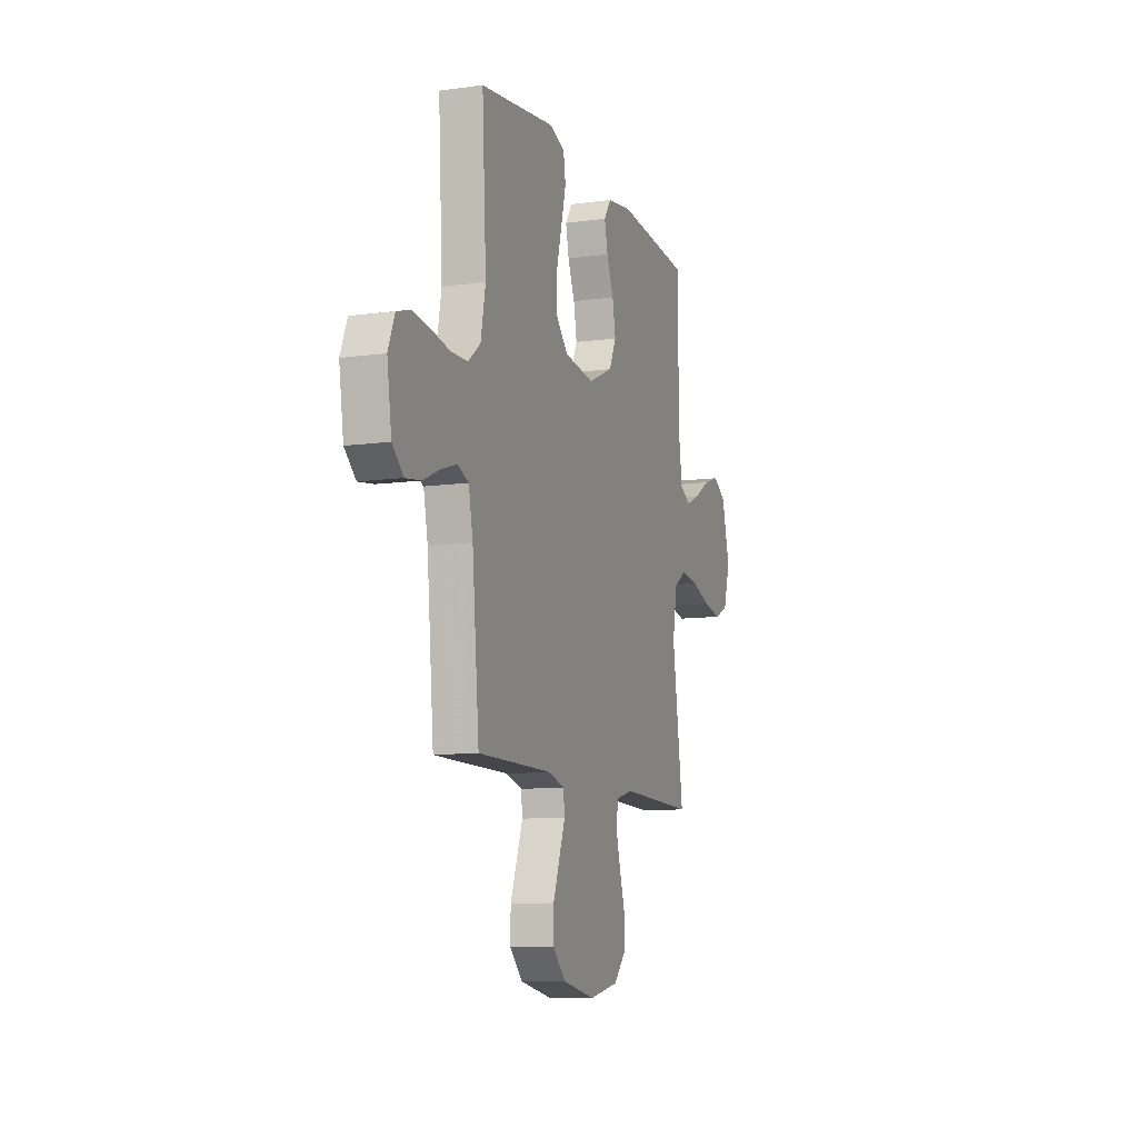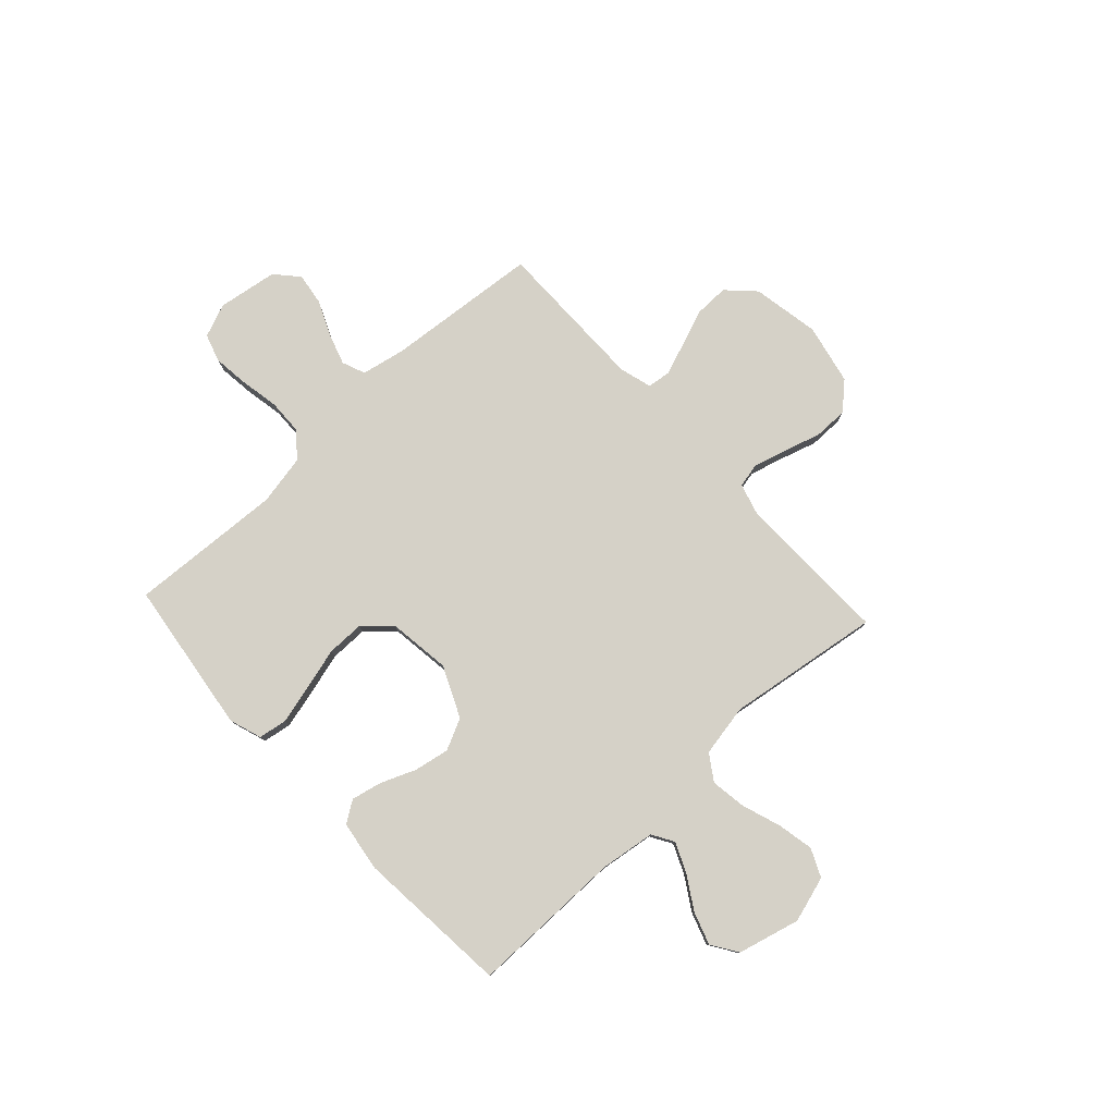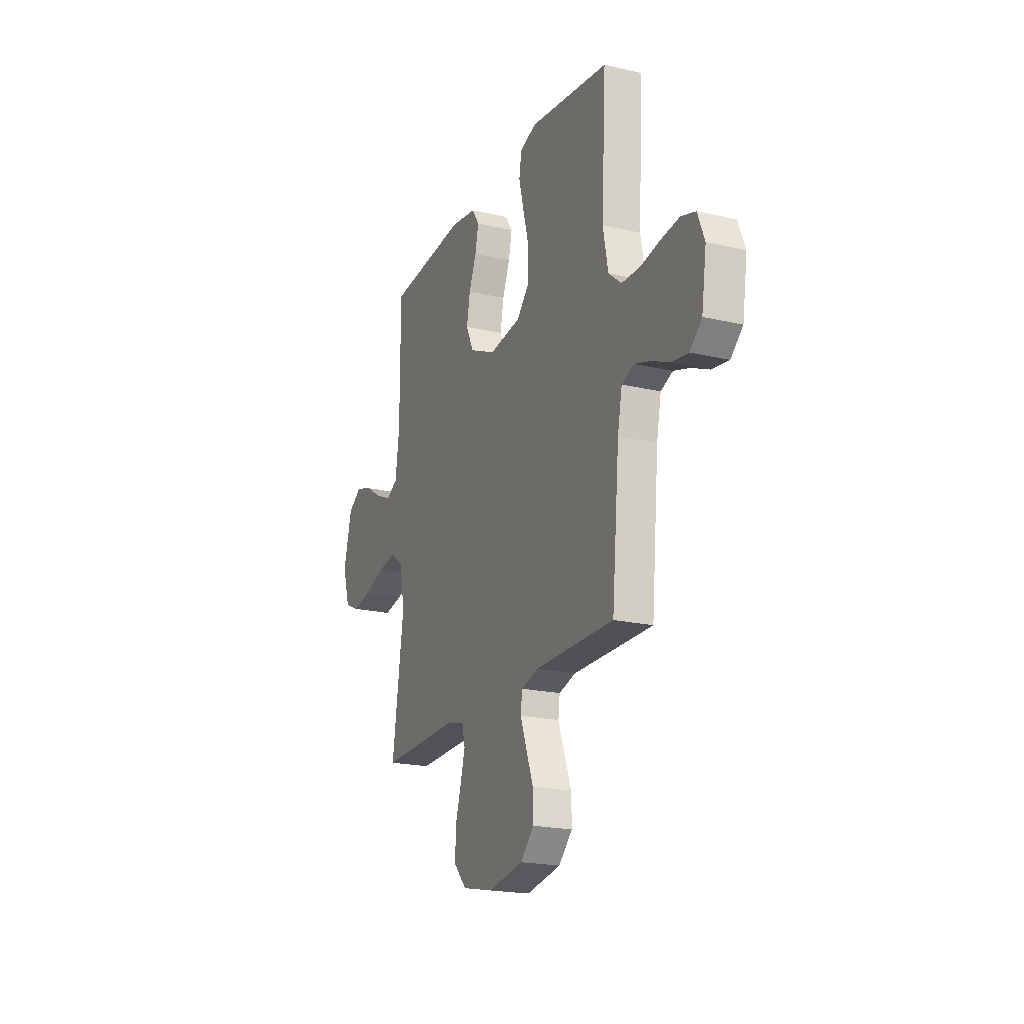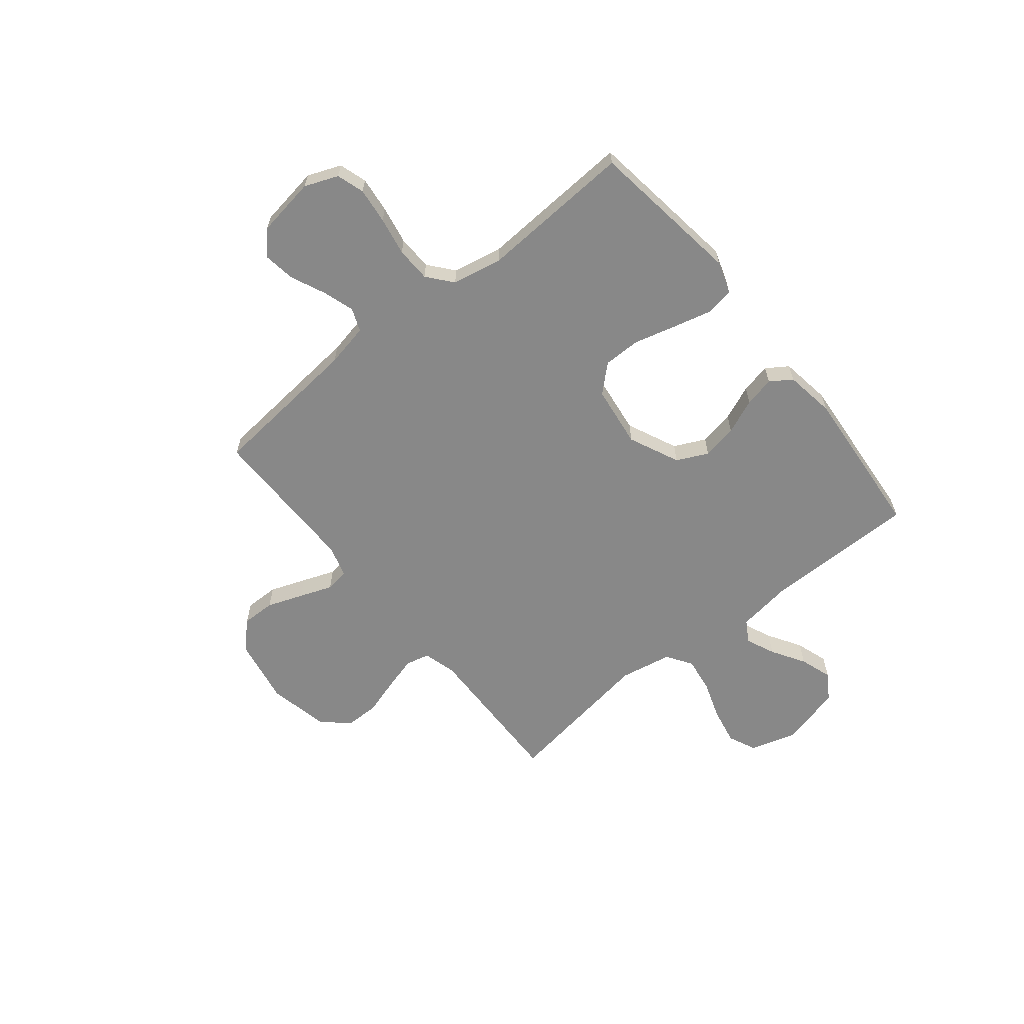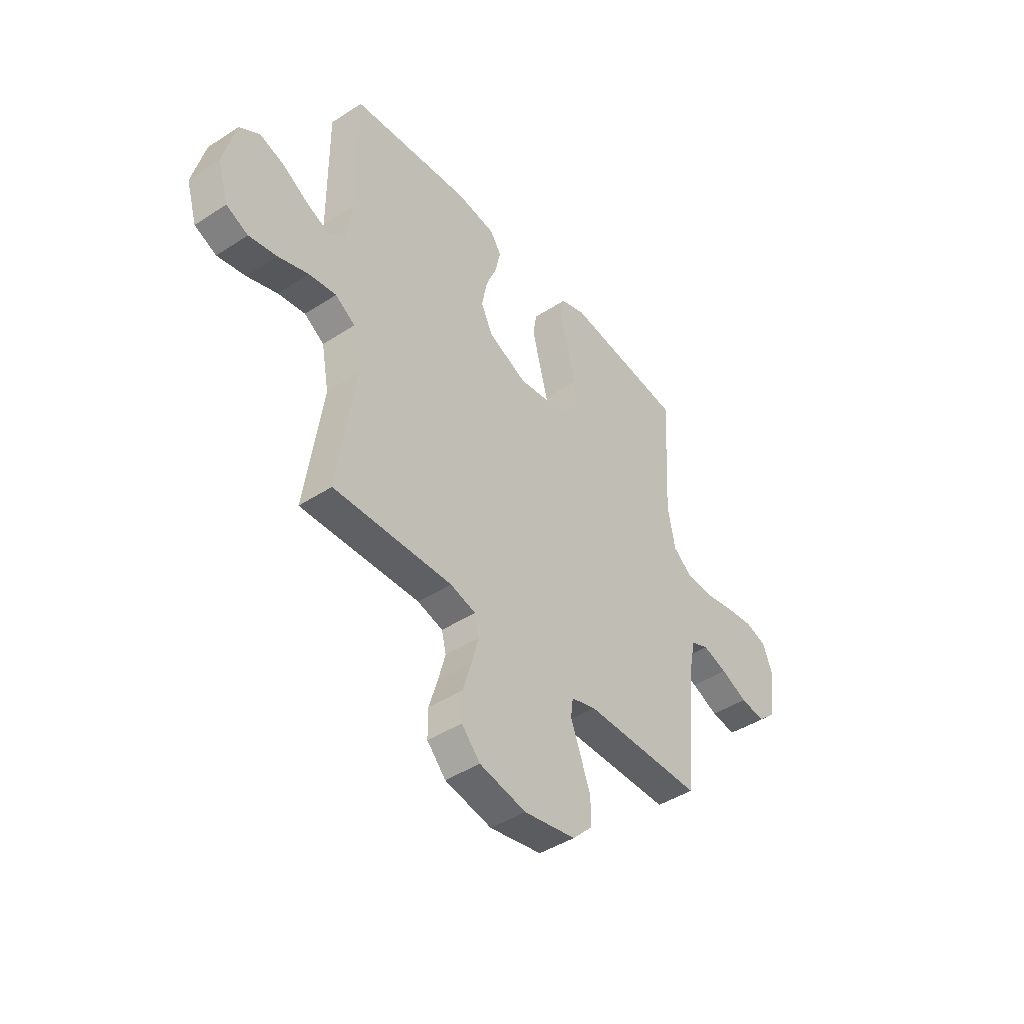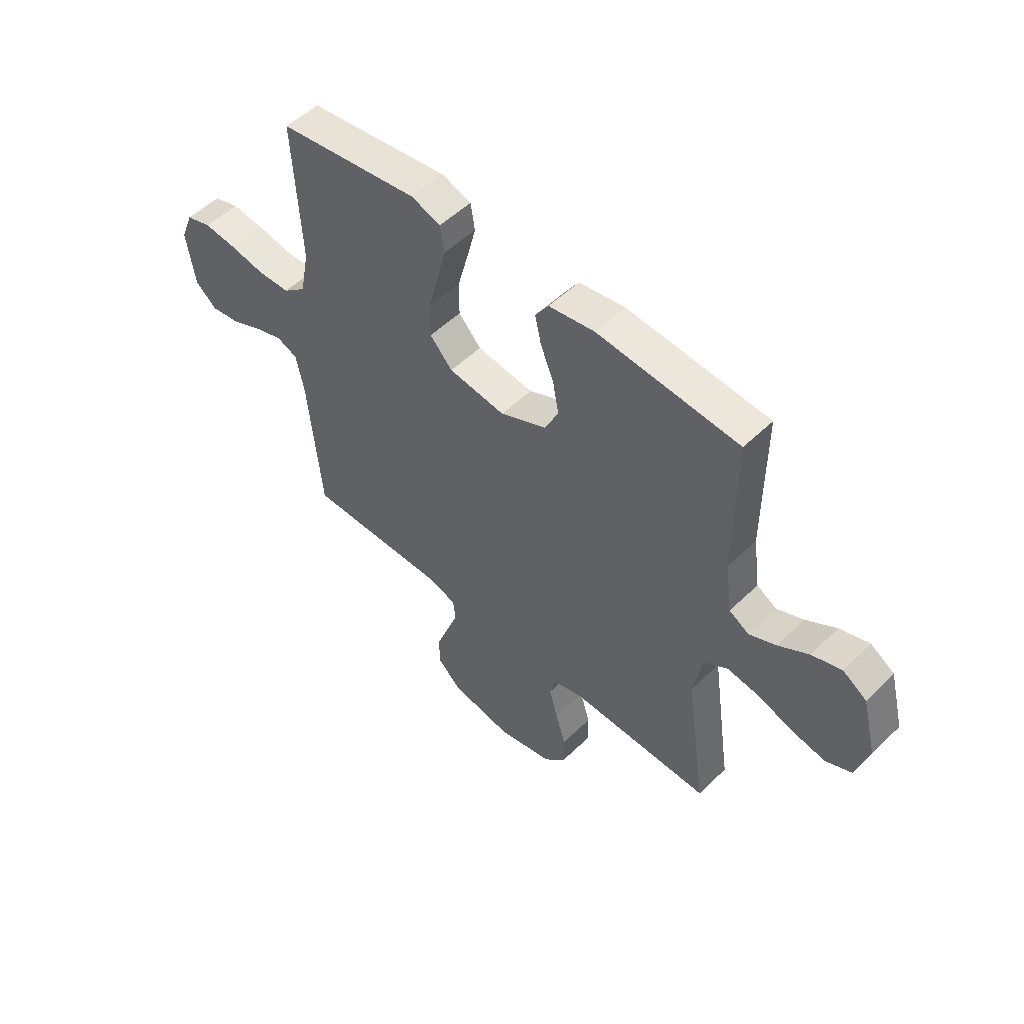
<metadata>
{"format":"obj","ext":"obj","renderer":"f3d","projection":"perspective","resolution":1024,"background":"white","views":[{"elev":-10.2,"azim":-70.7,"up":"+Z"},{"elev":79.2,"azim":47.2,"up":"+Y"},{"elev":-20.2,"azim":-113.0,"up":"+Z"},{"elev":-62.7,"azim":-51.0,"up":"+Y"},{"elev":-43.6,"azim":127.5,"up":"+Z"},{"elev":52.3,"azim":43.9,"up":"+Z"}]}
</metadata>
<code>
v -0.5 0.07 -0.5
v -0.528 0.07 -0.2
v -0.545 0.07 -0.116
v -0.59 0.07 -0.098
v -0.652 0.07 -0.118
v -0.719 0.07 -0.148
v -0.781 0.07 -0.157
v -0.826 0.07 -0.117
v -0.844 0.07 0
v -0.818 0.07 0.065
v -0.764 0.07 0.082
v -0.694 0.07 0.074
v -0.619 0.07 0.06
v -0.551 0.07 0.062
v -0.502 0.07 0.102
v -0.483 0.07 0.2
v -0.5 0.07 0.5
v -0.2 0.07 0.541
v -0.137 0.07 0.52
v -0.128 0.07 0.464
v -0.147 0.07 0.389
v -0.169 0.07 0.307
v -0.169 0.07 0.234
v -0.121 0.07 0.182
v 0 0.07 0.166
v 0.099 0.07 0.211
v 0.128 0.07 0.272
v 0.115 0.07 0.341
v 0.087 0.07 0.409
v 0.074 0.07 0.468
v 0.102 0.07 0.51
v 0.2 0.07 0.525
v 0.5 0.07 0.5
v 0.499 0.07 0.2
v 0.514 0.07 0.093
v 0.556 0.07 0.068
v 0.613 0.07 0.093
v 0.678 0.07 0.133
v 0.741 0.07 0.154
v 0.792 0.07 0.121
v 0.823 0.07 0
v 0.796 0.07 -0.09
v 0.741 0.07 -0.115
v 0.67 0.07 -0.101
v 0.594 0.07 -0.075
v 0.525 0.07 -0.065
v 0.475 0.07 -0.098
v 0.456 0.07 -0.2
v 0.5 0.07 -0.5
v 0.2 0.07 -0.493
v 0.136 0.07 -0.511
v 0.125 0.07 -0.558
v 0.143 0.07 -0.623
v 0.165 0.07 -0.695
v 0.165 0.07 -0.762
v 0.118 0.07 -0.813
v 0 0.07 -0.838
v -0.131 0.07 -0.814
v -0.182 0.07 -0.763
v -0.181 0.07 -0.697
v -0.155 0.07 -0.627
v -0.131 0.07 -0.563
v -0.137 0.07 -0.517
v -0.2 0.07 -0.499
v -0.5 0 -0.5
v -0.528 0 -0.2
v -0.545 0 -0.116
v -0.59 0 -0.098
v -0.652 0 -0.118
v -0.719 0 -0.148
v -0.781 0 -0.157
v -0.826 0 -0.117
v -0.844 0 0
v -0.818 0 0.065
v -0.764 0 0.082
v -0.694 0 0.074
v -0.619 0 0.06
v -0.551 0 0.062
v -0.502 0 0.102
v -0.483 0 0.2
v -0.5 0 0.5
v -0.2 0 0.541
v -0.137 0 0.52
v -0.128 0 0.464
v -0.147 0 0.389
v -0.169 0 0.307
v -0.169 0 0.234
v -0.121 0 0.182
v 0 0 0.166
v 0.099 0 0.211
v 0.128 0 0.272
v 0.115 0 0.341
v 0.087 0 0.409
v 0.074 0 0.468
v 0.102 0 0.51
v 0.2 0 0.525
v 0.5 0 0.5
v 0.499 0 0.2
v 0.514 0 0.093
v 0.556 0 0.068
v 0.613 0 0.093
v 0.678 0 0.133
v 0.741 0 0.154
v 0.792 0 0.121
v 0.823 0 0
v 0.796 0 -0.09
v 0.741 0 -0.115
v 0.67 0 -0.101
v 0.594 0 -0.075
v 0.525 0 -0.065
v 0.475 0 -0.098
v 0.456 0 -0.2
v 0.5 0 -0.5
v 0.2 0 -0.493
v 0.136 0 -0.511
v 0.125 0 -0.558
v 0.143 0 -0.623
v 0.165 0 -0.695
v 0.165 0 -0.762
v 0.118 0 -0.813
v 0 0 -0.838
v -0.131 0 -0.814
v -0.182 0 -0.763
v -0.181 0 -0.697
v -0.155 0 -0.627
v -0.131 0 -0.563
v -0.137 0 -0.517
v -0.2 0 -0.499
f 59 60 61 62
f 57 58 59 62
f 57 62 63
f 56 57 63
f 53 54 55 56
f 52 53 56 63
f 51 52 63 64
f 48 49 50
f 47 48 50 51
f 42 43 44 45
f 42 45 46
f 41 42 46
f 40 41 46
f 37 38 39 40
f 36 37 40 46
f 35 36 46 47
f 31 32 33 34
f 28 29 30 31
f 27 28 31 34
f 26 27 34 35
f 19 20 21 22
f 17 18 19 22
f 16 17 22 23
f 15 16 23 24
f 10 11 12 13
f 8 9 10 13
f 8 13 14
f 5 6 7 8
f 4 5 8 14
f 3 4 14 15
f 64 1 2
f 25 26 35 47
f 25 47 51 64
f 15 24 25 64
f 2 3 15 64
f 126 125 124 123
f 126 123 122 121
f 127 126 121
f 127 121 120
f 120 119 118 117
f 127 120 117 116
f 128 127 116 115
f 114 113 112
f 115 114 112 111
f 109 108 107 106
f 110 109 106
f 110 106 105
f 110 105 104
f 104 103 102 101
f 110 104 101 100
f 111 110 100 99
f 98 97 96 95
f 95 94 93 92
f 98 95 92 91
f 99 98 91 90
f 86 85 84 83
f 86 83 82 81
f 87 86 81 80
f 88 87 80 79
f 77 76 75 74
f 77 74 73 72
f 78 77 72
f 72 71 70 69
f 78 72 69 68
f 79 78 68 67
f 66 65 128
f 111 99 90 89
f 128 115 111 89
f 128 89 88 79
f 128 79 67 66
f 1 65 66 2
f 2 66 67 3
f 3 67 68 4
f 4 68 69 5
f 5 69 70 6
f 6 70 71 7
f 7 71 72 8
f 8 72 73 9
f 9 73 74 10
f 10 74 75 11
f 11 75 76 12
f 12 76 77 13
f 13 77 78 14
f 14 78 79 15
f 15 79 80 16
f 16 80 81 17
f 17 81 82 18
f 18 82 83 19
f 19 83 84 20
f 20 84 85 21
f 21 85 86 22
f 22 86 87 23
f 23 87 88 24
f 24 88 89 25
f 25 89 90 26
f 26 90 91 27
f 27 91 92 28
f 28 92 93 29
f 29 93 94 30
f 30 94 95 31
f 31 95 96 32
f 32 96 97 33
f 33 97 98 34
f 34 98 99 35
f 35 99 100 36
f 36 100 101 37
f 37 101 102 38
f 38 102 103 39
f 39 103 104 40
f 40 104 105 41
f 41 105 106 42
f 42 106 107 43
f 43 107 108 44
f 44 108 109 45
f 45 109 110 46
f 46 110 111 47
f 47 111 112 48
f 48 112 113 49
f 49 113 114 50
f 50 114 115 51
f 51 115 116 52
f 52 116 117 53
f 53 117 118 54
f 54 118 119 55
f 55 119 120 56
f 56 120 121 57
f 57 121 122 58
f 58 122 123 59
f 59 123 124 60
f 60 124 125 61
f 61 125 126 62
f 62 126 127 63
f 63 127 128 64
f 64 128 65 1

</code>
